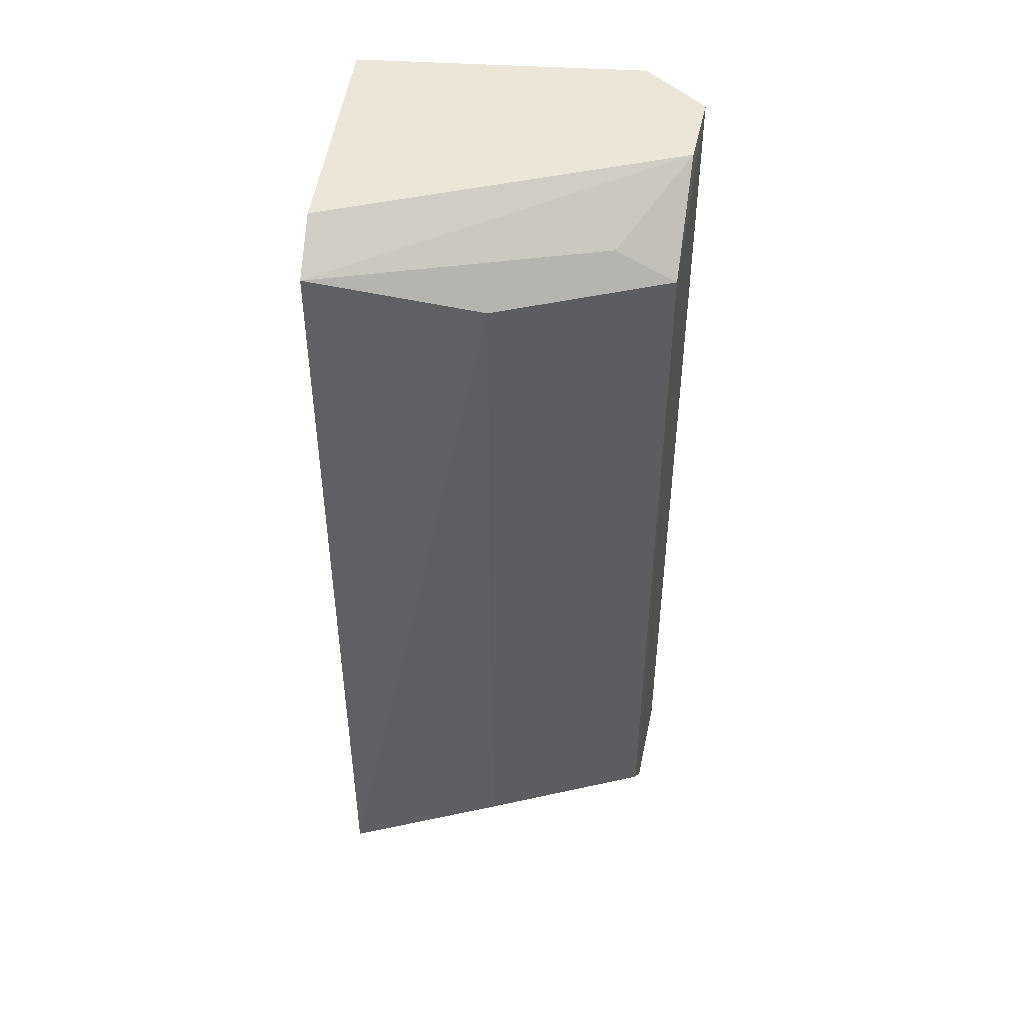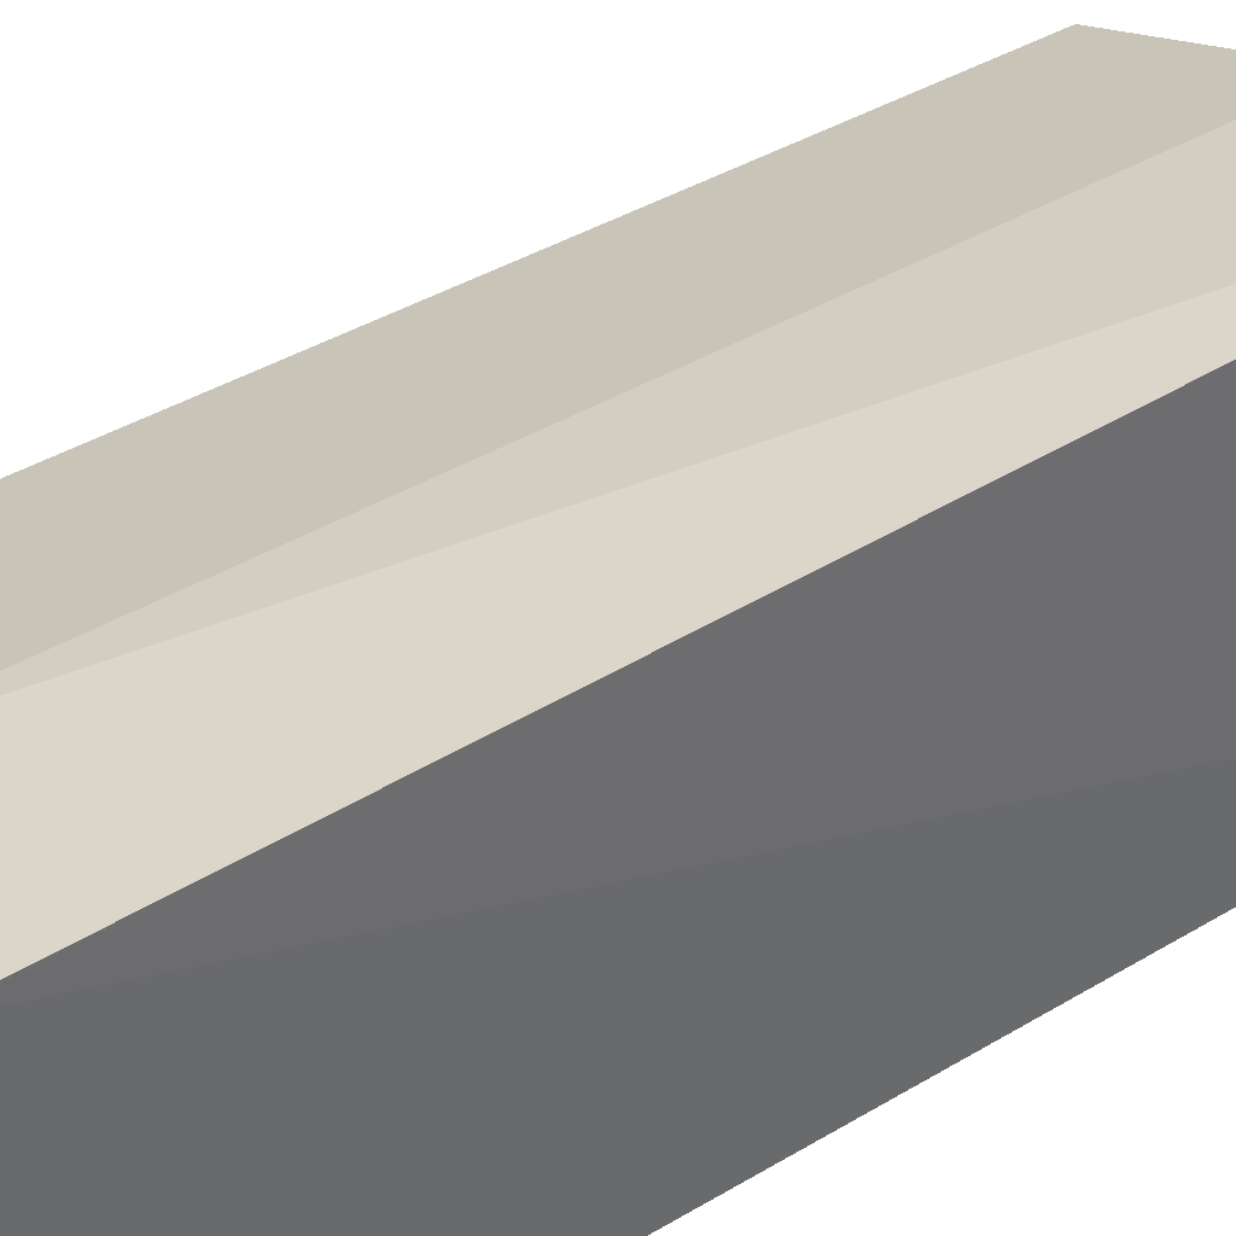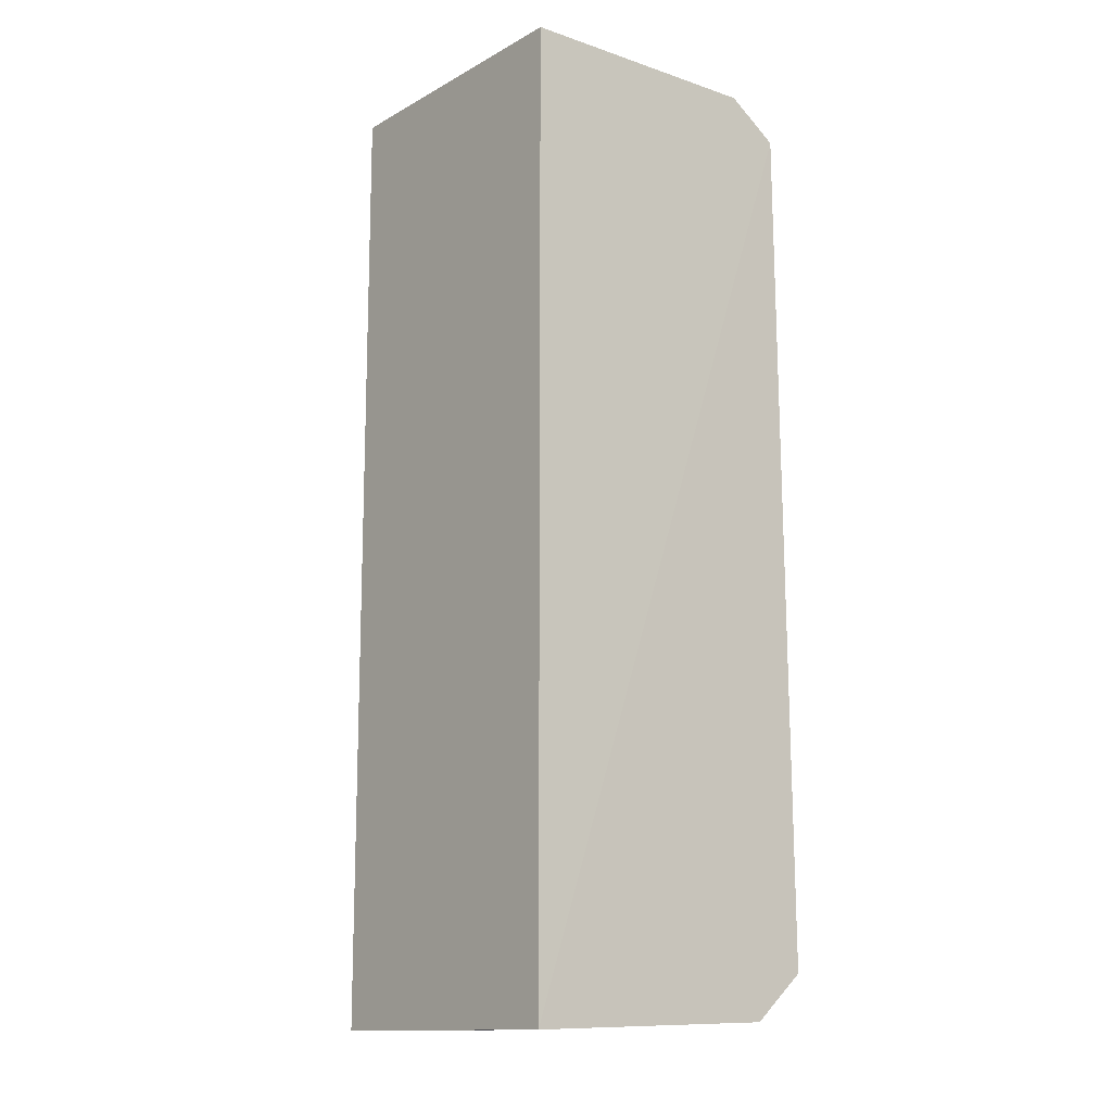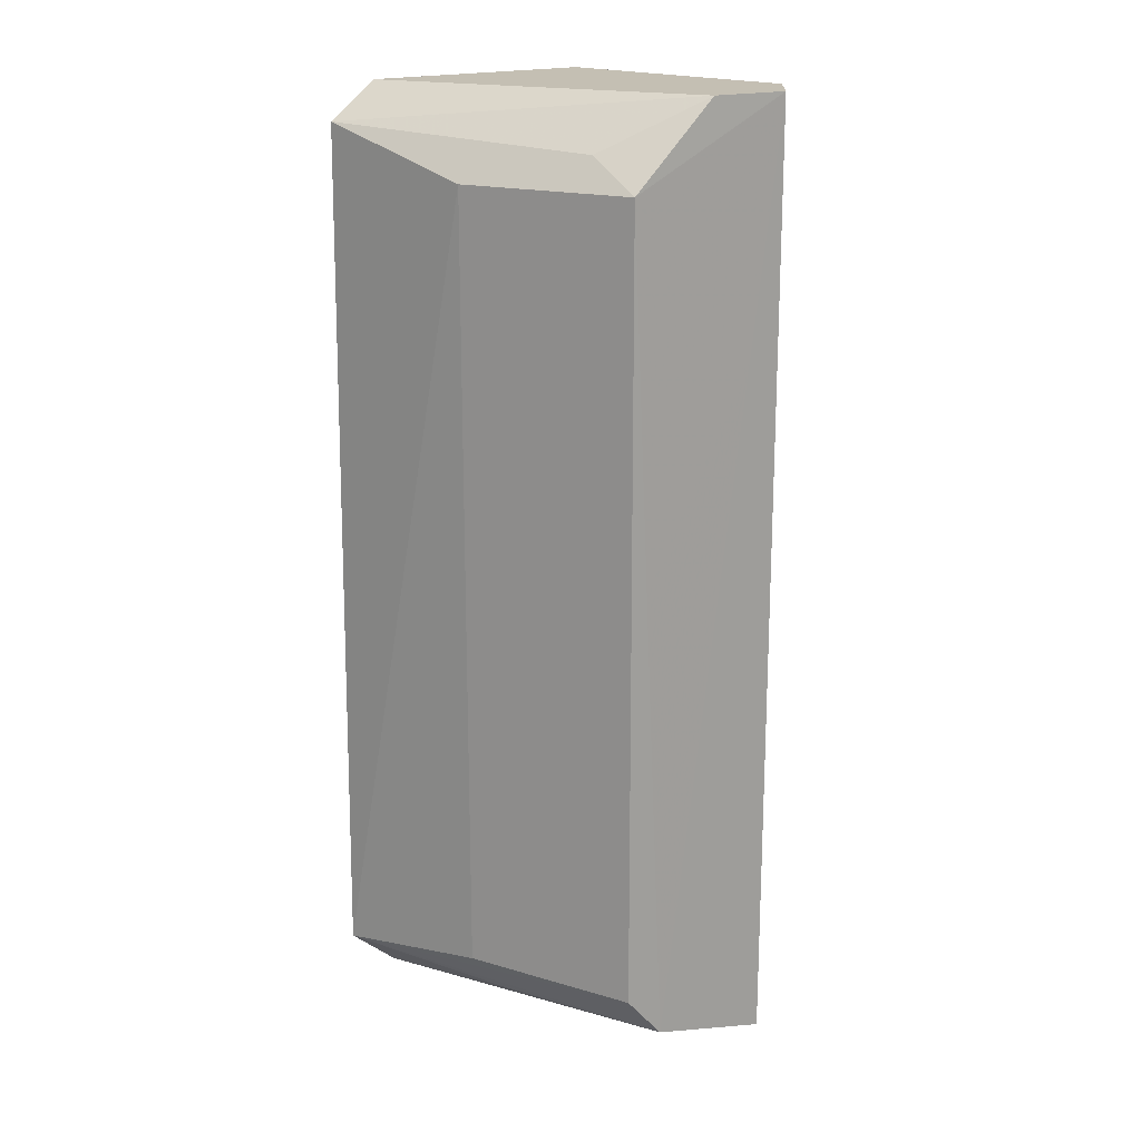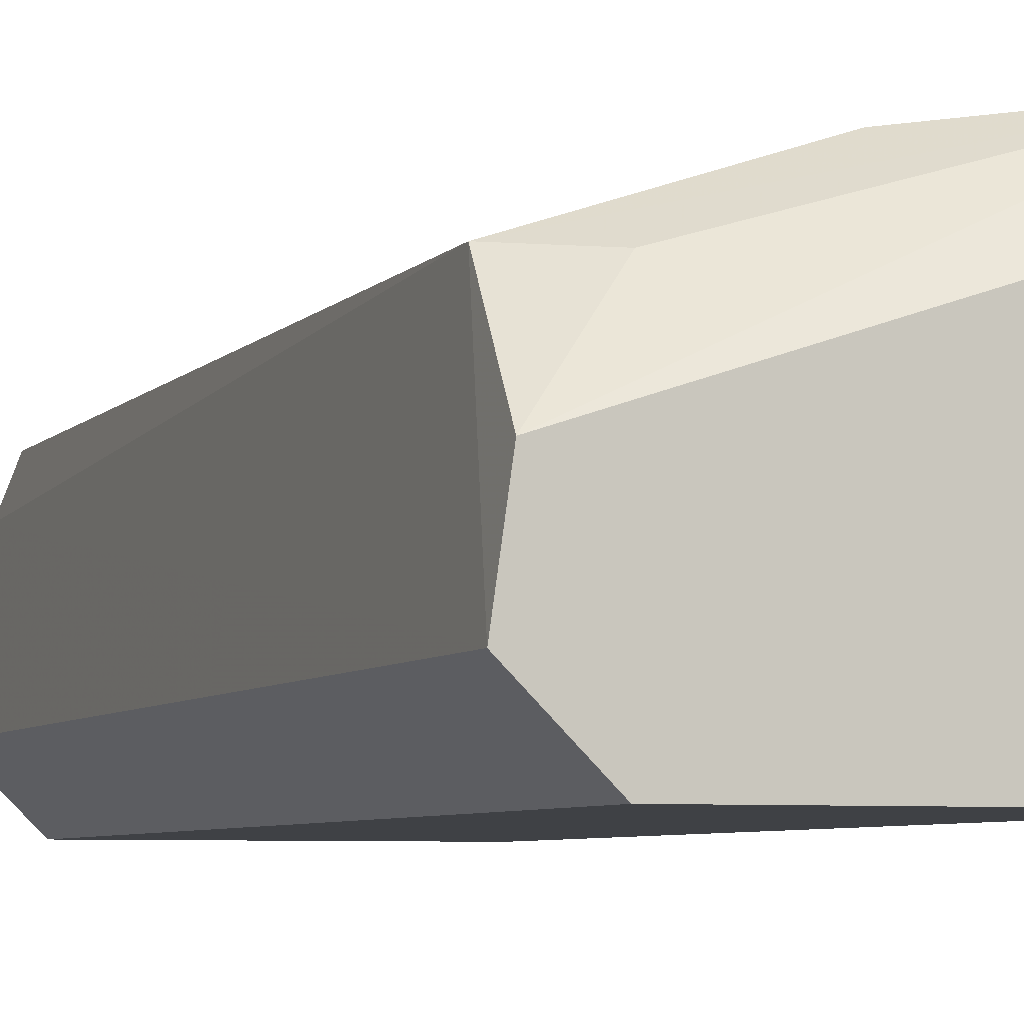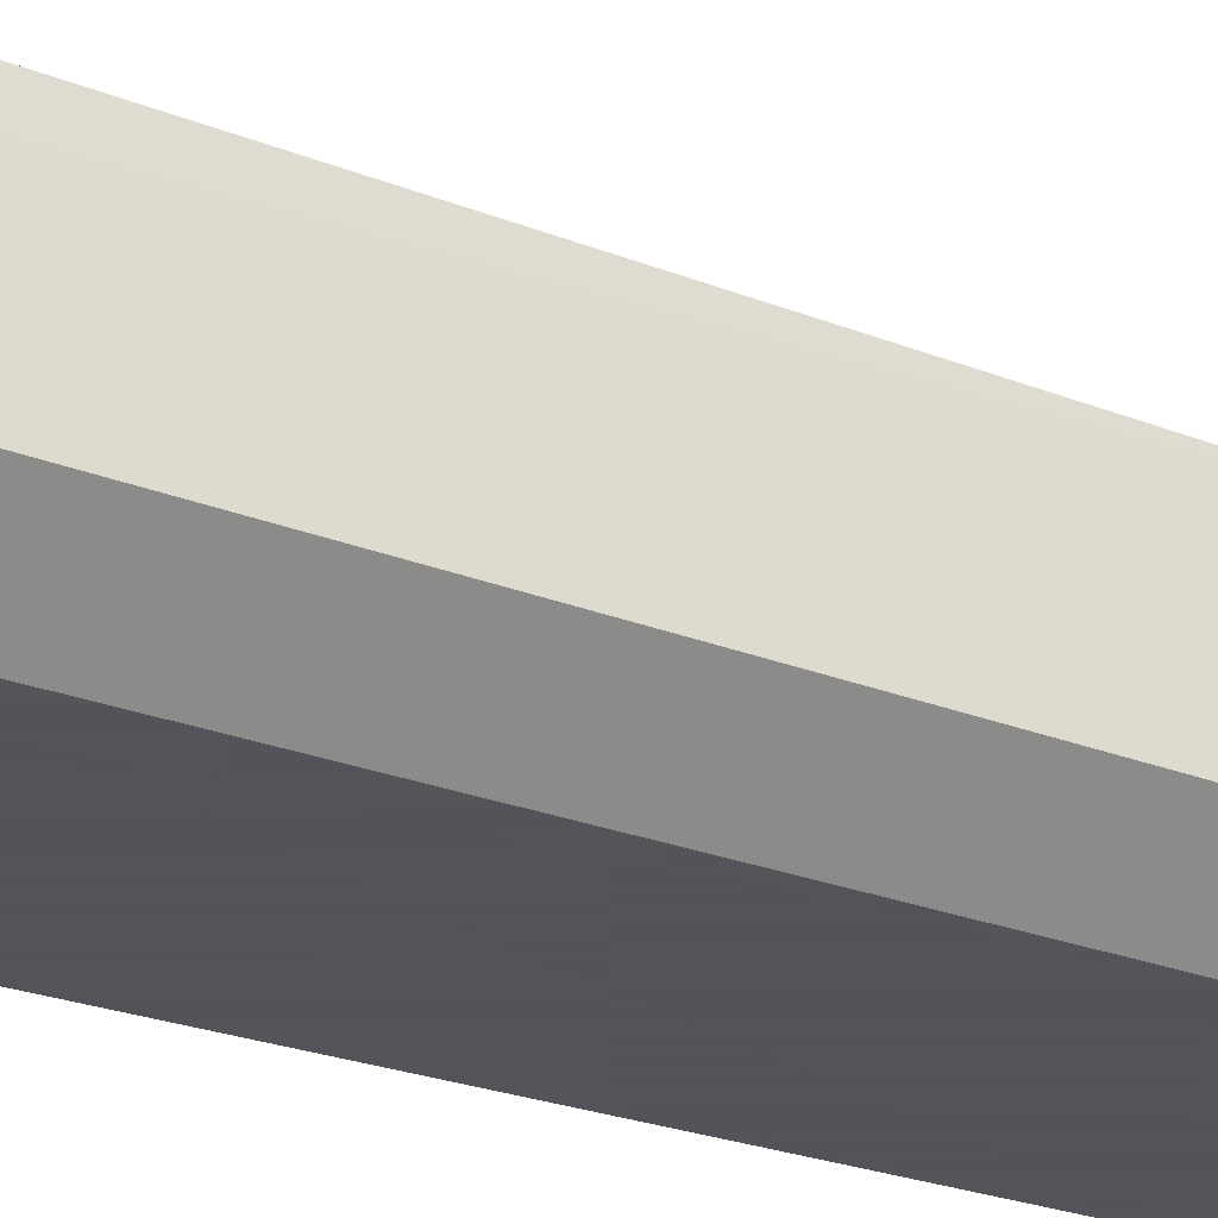
<metadata>
{"format":"obj","ext":"obj","renderer":"f3d","projection":"perspective","resolution":1024,"background":"white","views":[{"elev":46.3,"azim":-176.0,"up":"+Z"},{"elev":37.1,"azim":51.6,"up":"+Y"},{"elev":-13.6,"azim":50.4,"up":"+Z"},{"elev":17.9,"azim":-132.0,"up":"+Z"},{"elev":-5.4,"azim":-19.7,"up":"+Y"},{"elev":-23.9,"azim":-124.2,"up":"+Y"}]}
</metadata>
<code>
v 0.2197 0.2206 0.125
v 0.2197 0.2206 -0.125
v 0.2225 0.303 -0.111
v 0.1798 0.2947 0.1034
v 0.1288 0.2358 0.125
v 0.2235 0.3 0.1153
v 0.1439 0.2206 -0.125
v 0.2228 0.2868 0.125
v 0.222 0.2892 -0.123
v 0.1439 0.2206 0.125
v 0.1345 0.2791 -0.1043
v 0.1318 0.2568 0.125
v 0.1288 0.2358 -0.125
v 0.18 0.2941 -0.1042
v 0.1328 0.269 -0.1162
v 0.1498 0.2786 0.1115
v 0.1343 0.2797 0.1034
v 0.1783 0.2841 -0.1161
f 6 3 4
f 6 1 2
f 7 2 1
f 8 5 1
f 8 1 6
f 9 6 2
f 9 3 6
f 10 7 1
f 10 1 5
f 10 5 7
f 12 8 6
f 12 5 8
f 13 9 2
f 13 2 7
f 13 7 5
f 14 4 3
f 14 3 11
f 15 11 3
f 15 9 13
f 15 13 5
f 16 12 6
f 17 14 11
f 17 4 14
f 17 12 16
f 17 11 15
f 17 15 5
f 17 5 12
f 17 16 6
f 17 6 4
f 18 15 3
f 18 3 9
f 18 9 15

</code>
